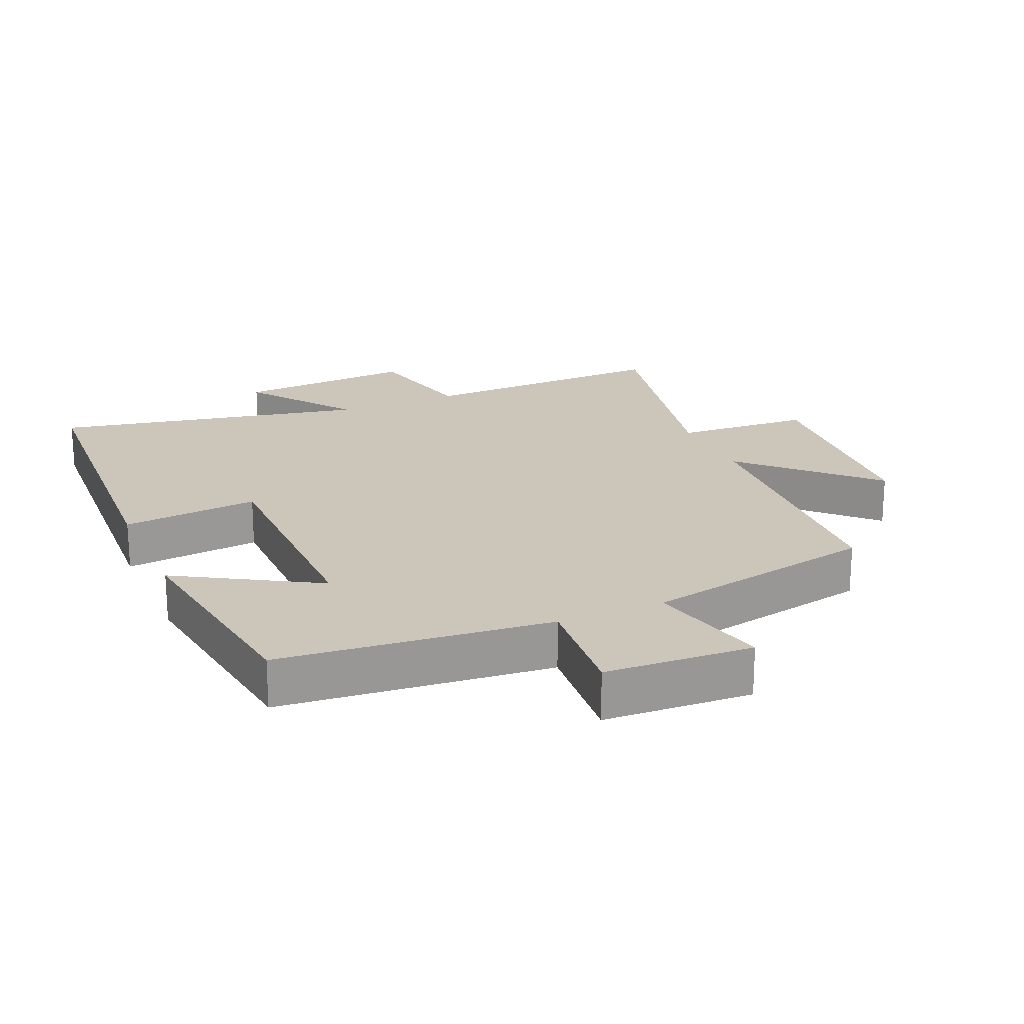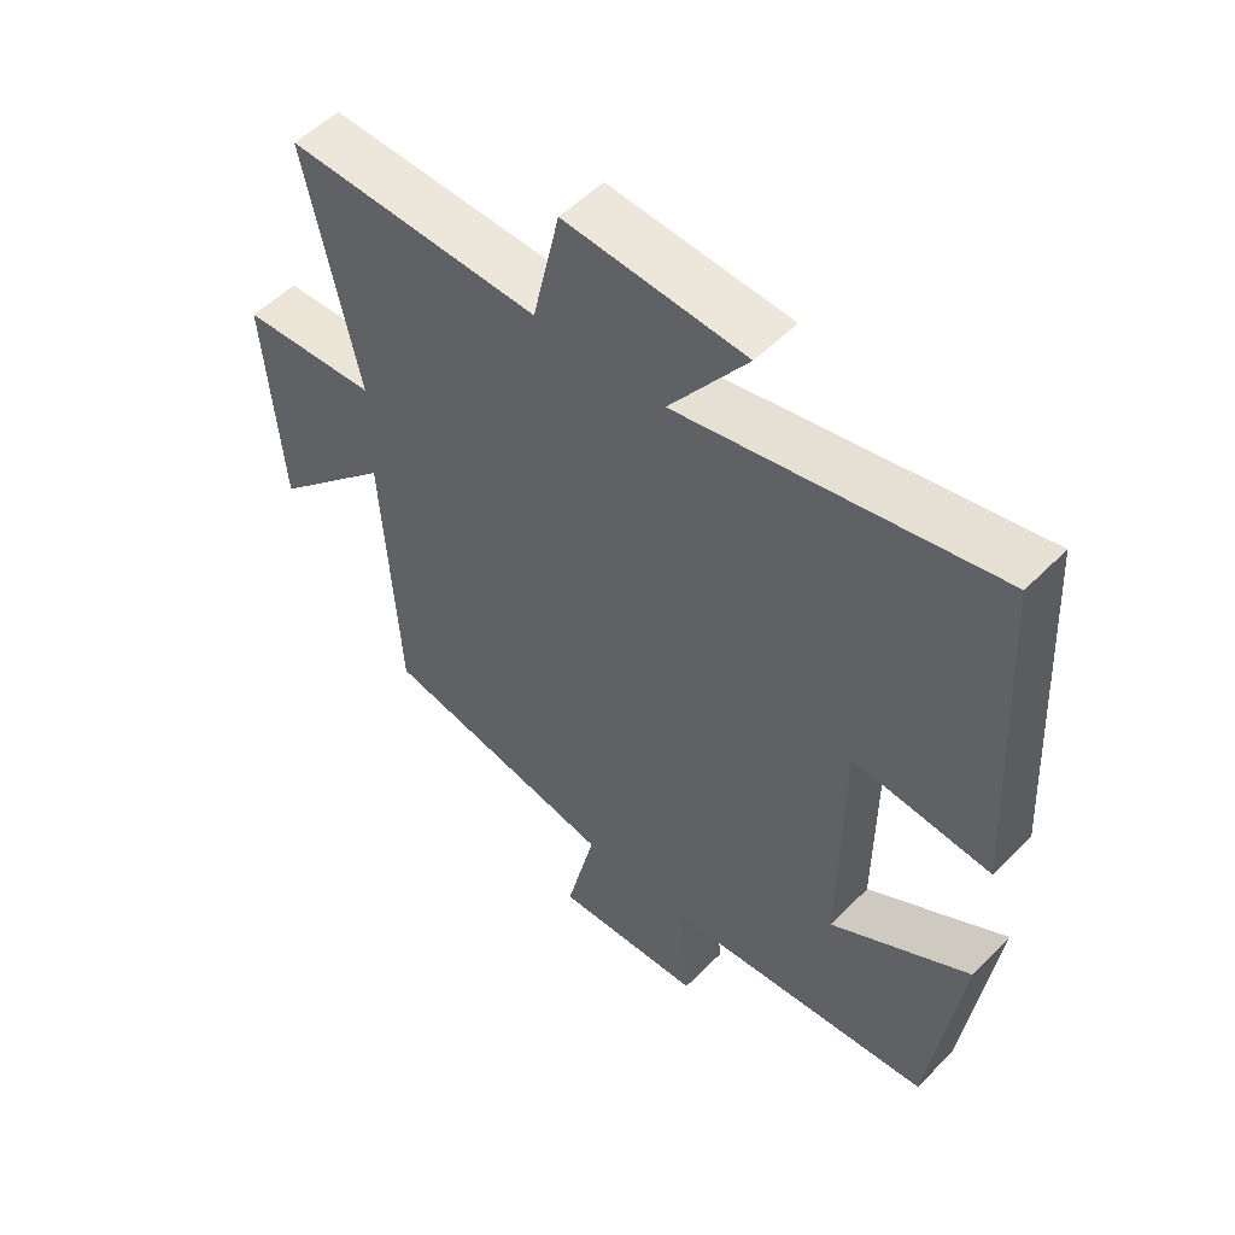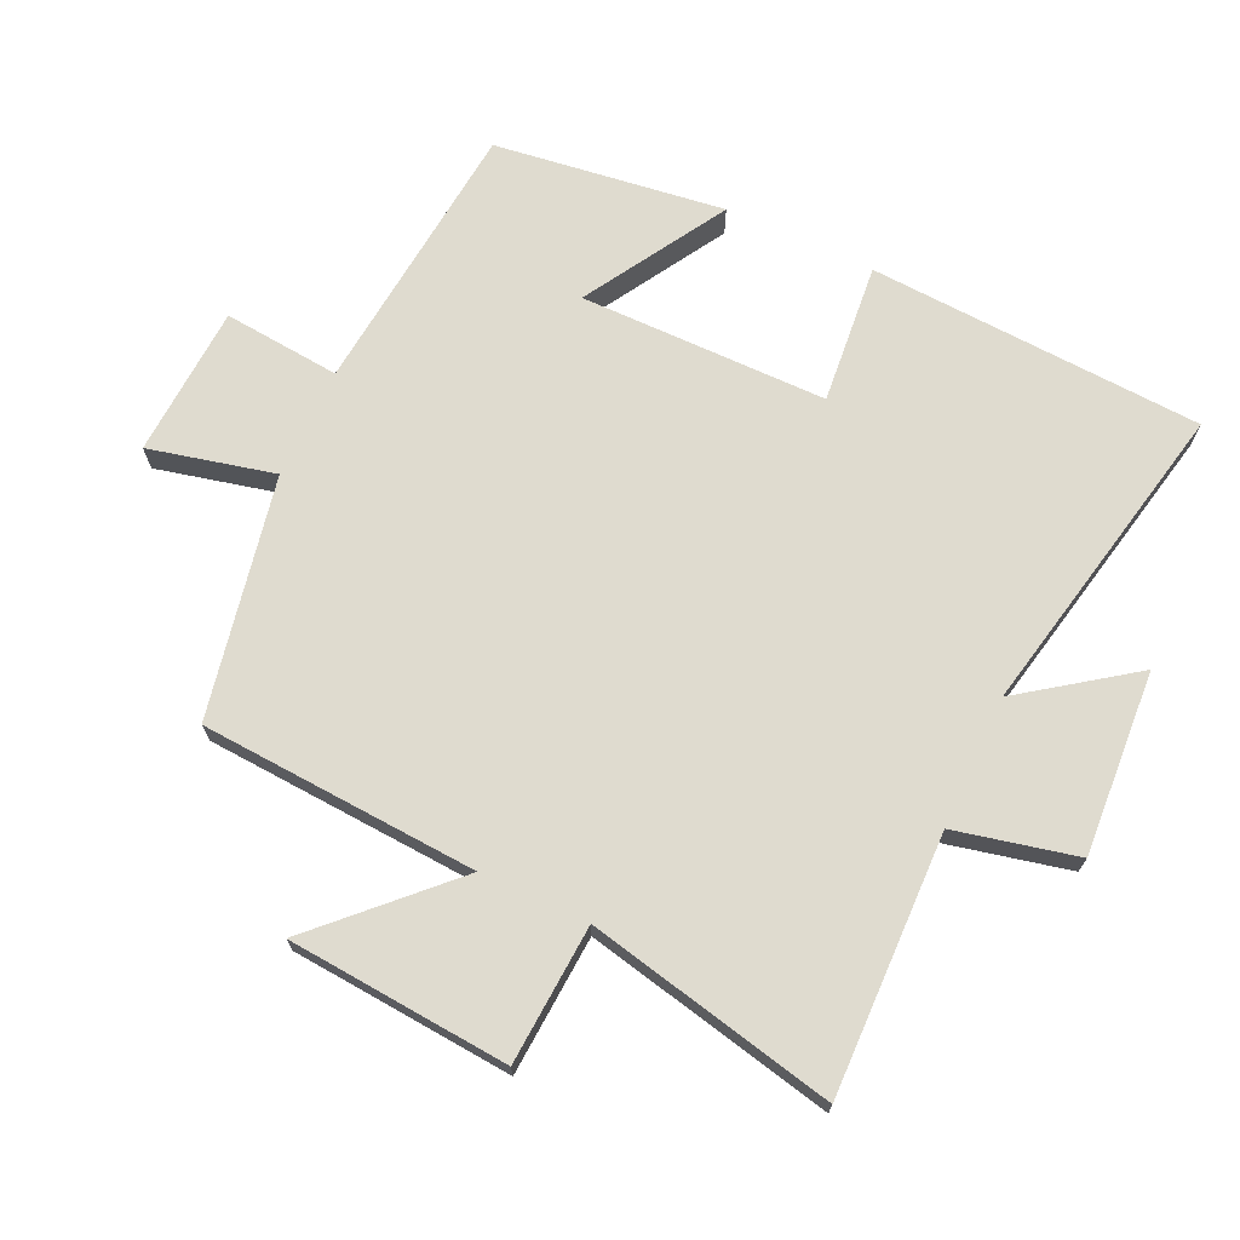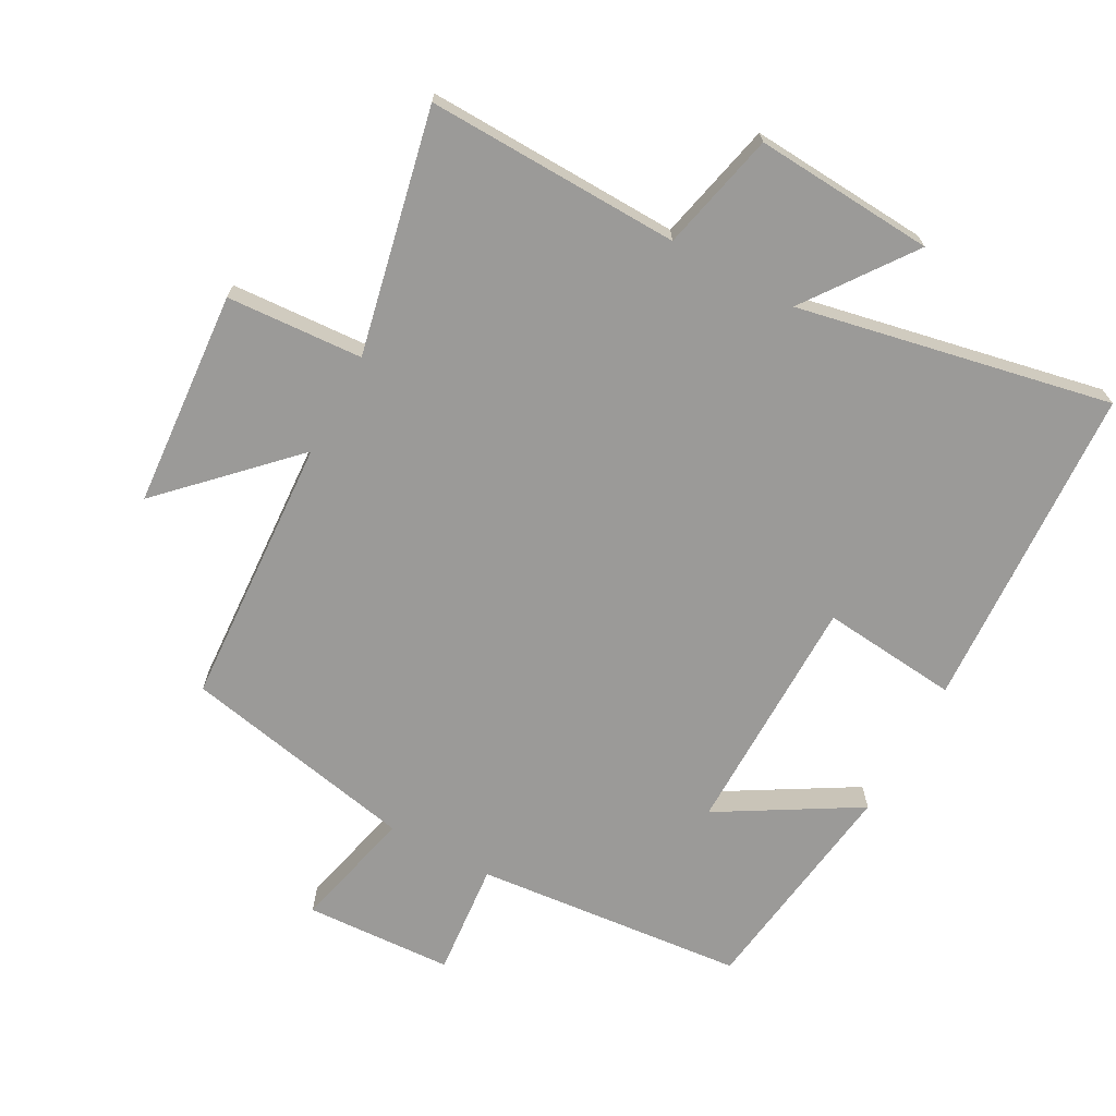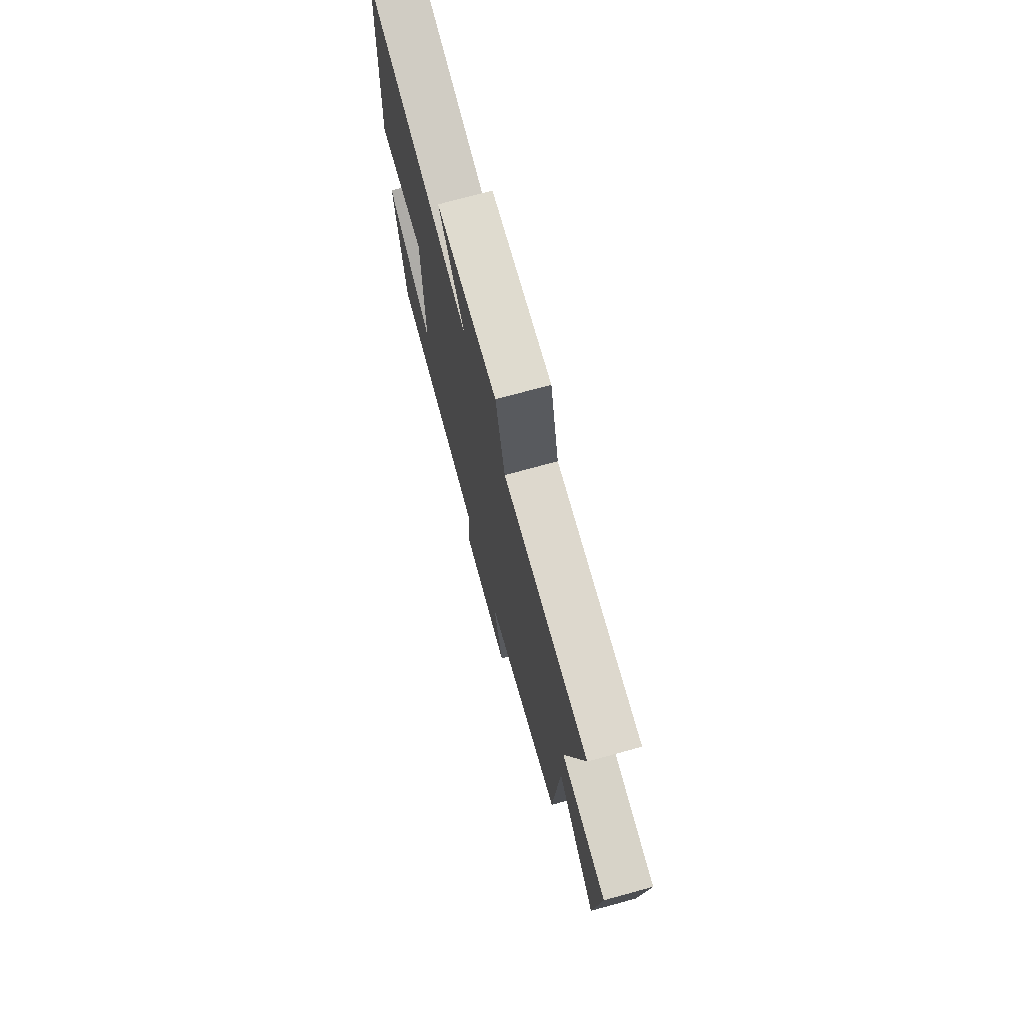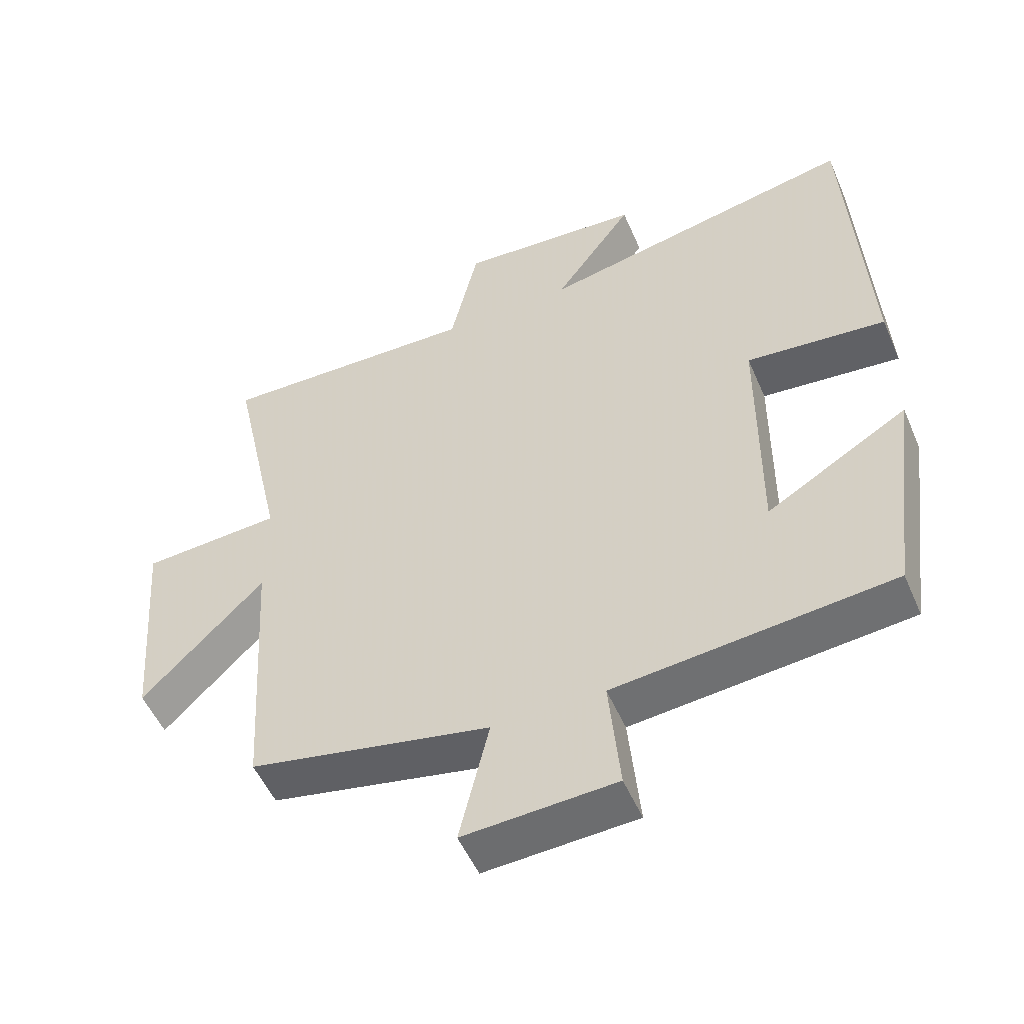
<metadata>
{"format":"obj","ext":"obj","renderer":"f3d","projection":"perspective","resolution":1024,"background":"white","views":[{"elev":21.0,"azim":156.4,"up":"+Y"},{"elev":53.0,"azim":43.0,"up":"+Z"},{"elev":70.3,"azim":-65.0,"up":"+Y"},{"elev":-69.4,"azim":-28.7,"up":"+Y"},{"elev":73.6,"azim":-105.3,"up":"+Z"},{"elev":-52.4,"azim":23.1,"up":"+Z"}]}
</metadata>
<code>
v -0.475 0.07 -0.429
v -0.5 0.07 -0.018
v -0.68 0.07 -0.199
v -0.706 0.07 0.129
v -0.5 0.07 0.142
v -0.58 0.07 0.51
v -0.196 0.07 0.5
v -0.155 0.07 0.68
v 0.117 0.07 0.662
v 0 0.07 0.5
v 0.473 0.07 0.597
v 0.5 0.07 0.102
v 0.293 0.07 0.122
v 0.291 0.07 -0.244
v 0.5 0.07 -0.12
v 0.454 0.07 -0.46
v 0.045 0.07 -0.5
v 0.061 0.07 -0.673
v -0.163 0.07 -0.685
v -0.119 0.07 -0.5
v -0.475 0 -0.429
v -0.5 0 -0.018
v -0.68 0 -0.199
v -0.706 0 0.129
v -0.5 0 0.142
v -0.58 0 0.51
v -0.196 0 0.5
v -0.155 0 0.68
v 0.117 0 0.662
v 0 0 0.5
v 0.473 0 0.597
v 0.5 0 0.102
v 0.293 0 0.122
v 0.291 0 -0.244
v 0.5 0 -0.12
v 0.454 0 -0.46
v 0.045 0 -0.5
v 0.061 0 -0.673
v -0.163 0 -0.685
v -0.119 0 -0.5
f 17 18 19 20
f 17 20 1 2
f 14 15 16 17
f 13 14 17 2
f 10 11 12 13
f 10 13 2
f 7 8 9 10
f 7 10 2 3
f 5 6 7
f 5 7 3
f 3 4 5
f 40 39 38 37
f 22 21 40 37
f 37 36 35 34
f 22 37 34 33
f 33 32 31 30
f 22 33 30
f 30 29 28 27
f 23 22 30 27
f 27 26 25
f 23 27 25
f 25 24 23
f 1 21 22 2
f 2 22 23 3
f 3 23 24 4
f 4 24 25 5
f 5 25 26 6
f 6 26 27 7
f 7 27 28 8
f 8 28 29 9
f 9 29 30 10
f 10 30 31 11
f 11 31 32 12
f 12 32 33 13
f 13 33 34 14
f 14 34 35 15
f 15 35 36 16
f 16 36 37 17
f 17 37 38 18
f 18 38 39 19
f 19 39 40 20
f 20 40 21 1

</code>
